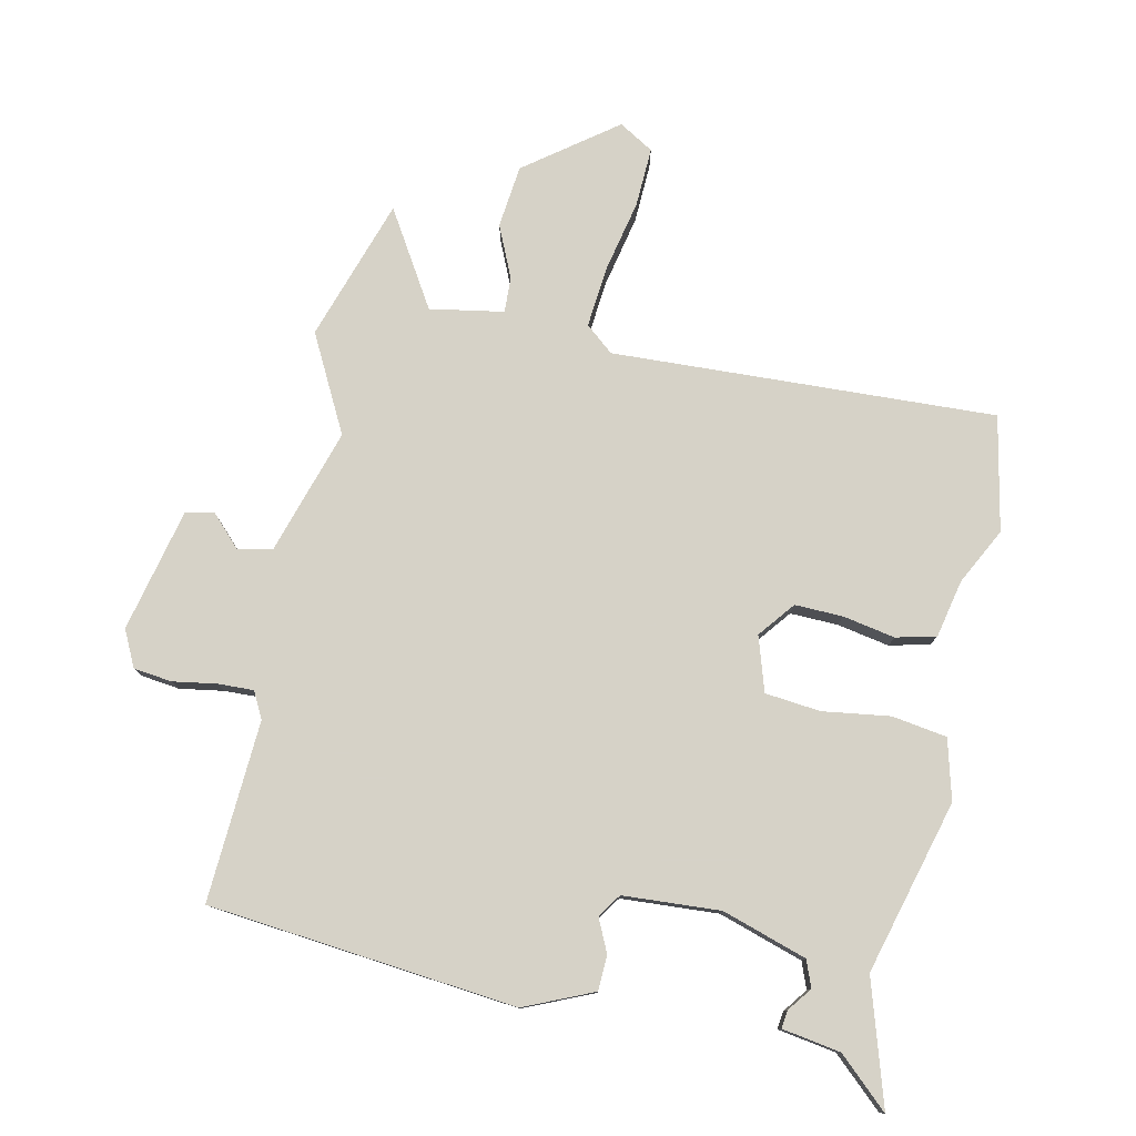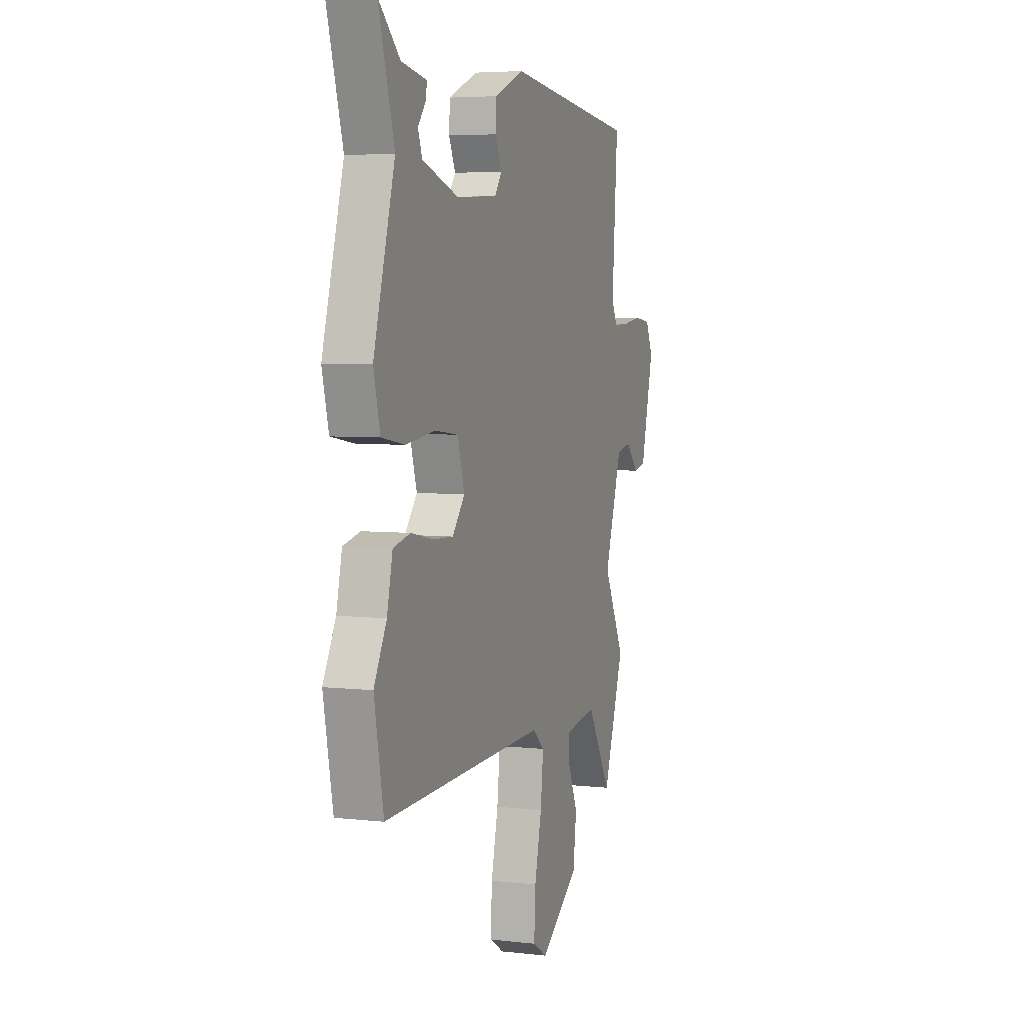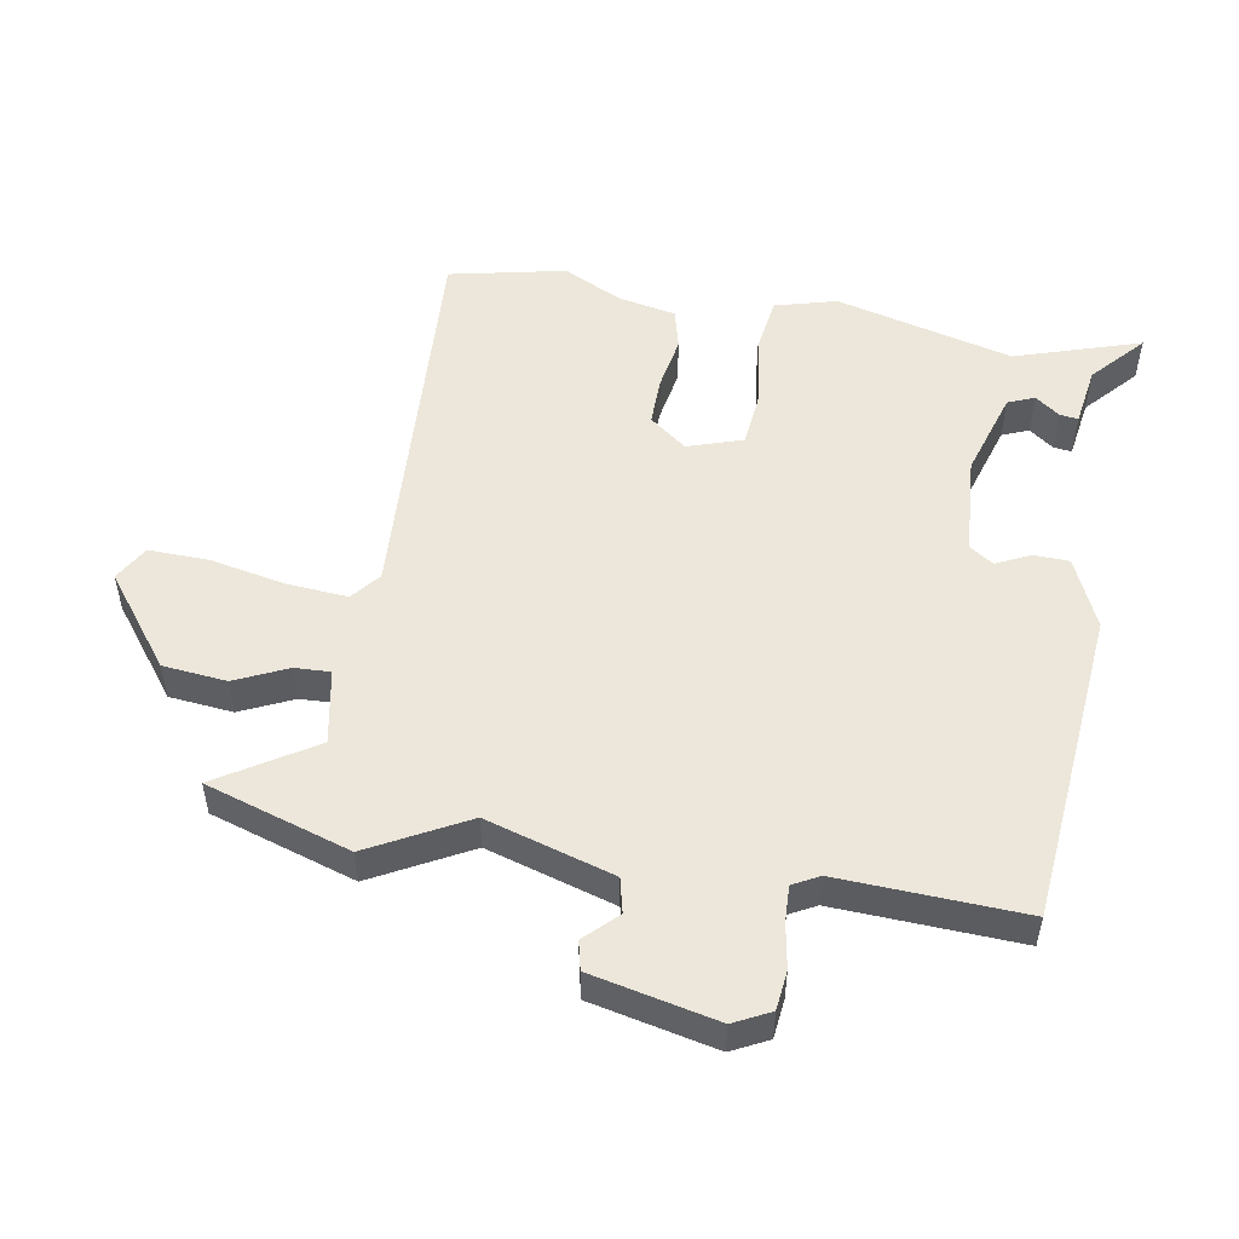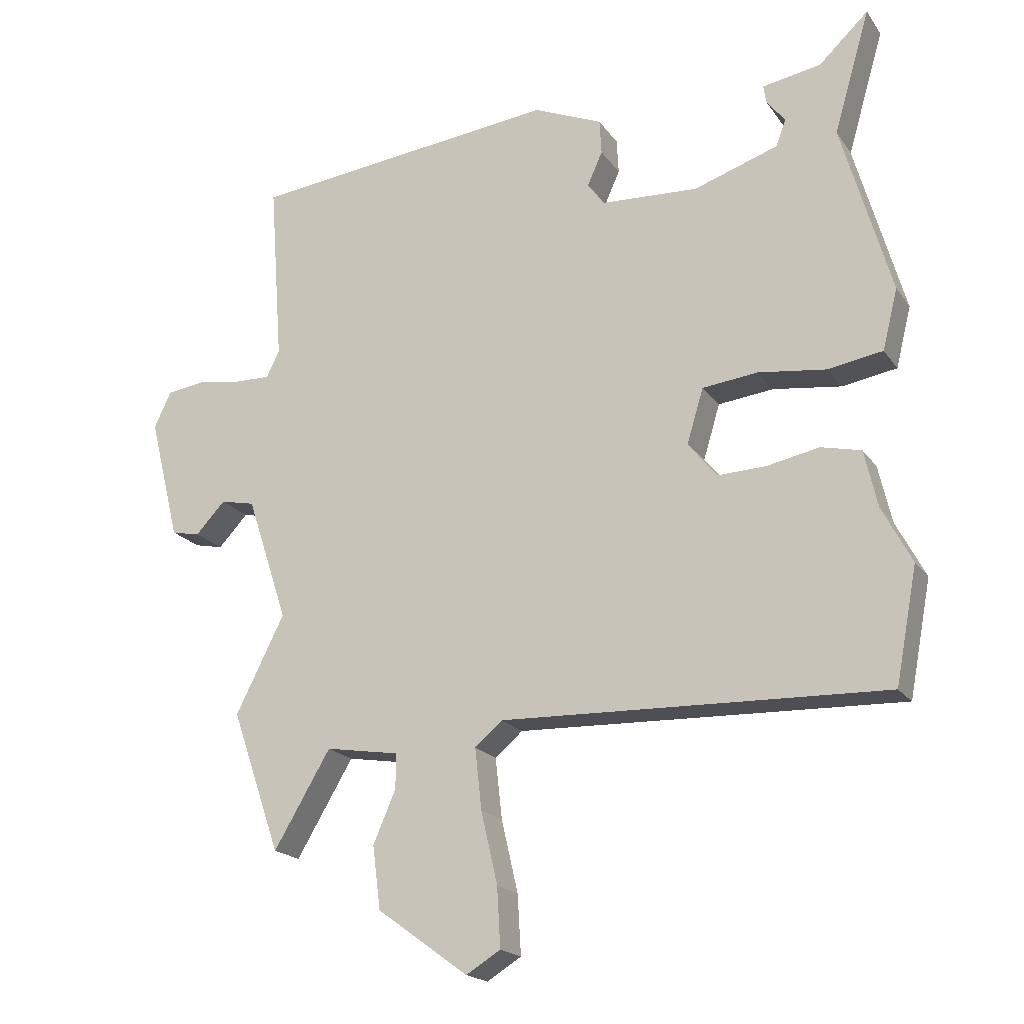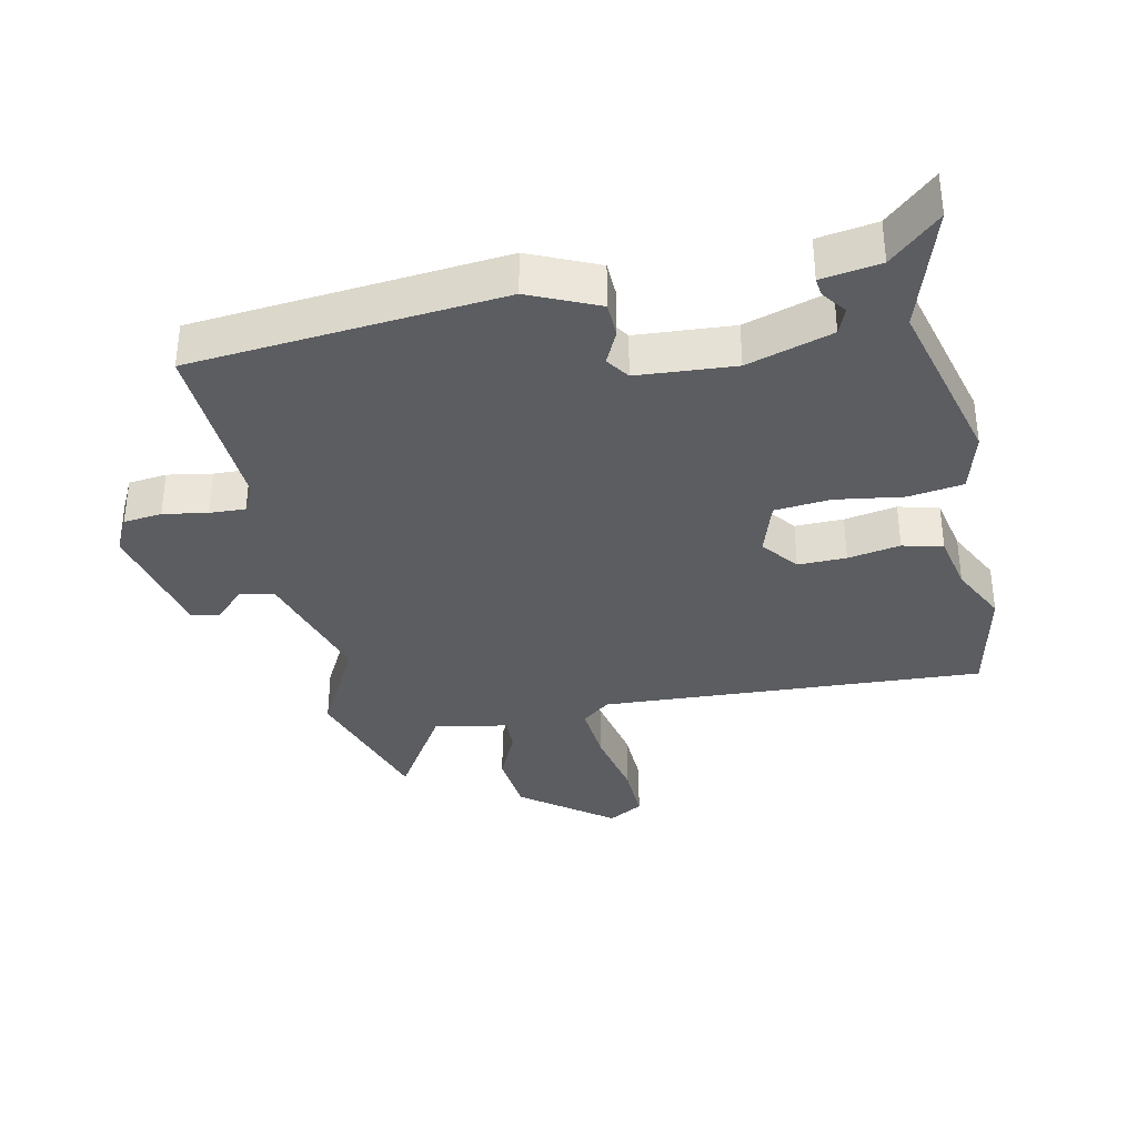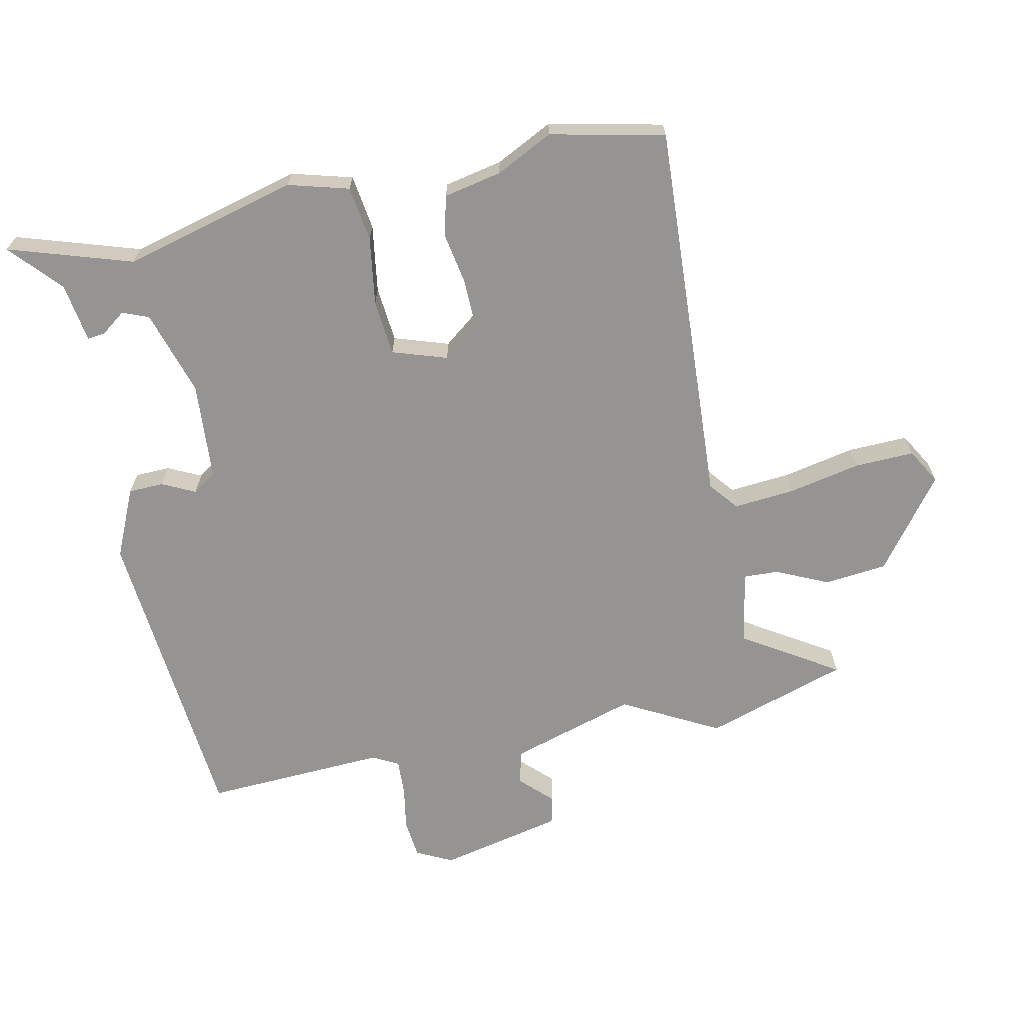
<metadata>
{"format":"obj","ext":"obj","renderer":"f3d","projection":"perspective","resolution":1024,"background":"white","views":[{"elev":78.5,"azim":11.3,"up":"+Y"},{"elev":5.1,"azim":109.6,"up":"+Z"},{"elev":52.2,"azim":-81.6,"up":"+Y"},{"elev":-19.1,"azim":24.4,"up":"+Z"},{"elev":-35.5,"azim":10.7,"up":"+Y"},{"elev":-67.1,"azim":100.5,"up":"+Y"}]}
</metadata>
<code>
v 0.508 0.07 0.527
v 0.453 0.07 0.339
v 0.528 0.07 0.077
v 0.505 0.07 -0.015
v 0.422 0.07 -0.029
v 0.319 0.07 -0.016
v 0.235 0.07 -0.026
v 0.21 0.07 -0.109
v 0.254 0.07 -0.163
v 0.327 0.07 -0.16
v 0.406 0.07 -0.144
v 0.467 0.07 -0.158
v 0.487 0.07 -0.245
v 0.532 0.07 -0.33
v 0.499 0.07 -0.504
v -0.083 0.07 -0.486
v -0.125 0.07 -0.522
v -0.115 0.07 -0.614
v -0.09 0.07 -0.723
v -0.085 0.07 -0.813
v -0.137 0.07 -0.845
v -0.275 0.07 -0.745
v -0.287 0.07 -0.65
v -0.253 0.07 -0.571
v -0.252 0.07 -0.518
v -0.364 0.07 -0.5
v -0.45 0.07 -0.645
v -0.524 0.07 -0.431
v -0.45 0.07 -0.284
v -0.512 0.07 -0.095
v -0.564 0.07 -0.084
v -0.609 0.07 -0.132
v -0.652 0.07 -0.123
v -0.698 0.07 0.063
v -0.672 0.07 0.118
v -0.614 0.07 0.126
v -0.547 0.07 0.116
v -0.493 0.07 0.115
v -0.473 0.07 0.155
v -0.493 0.07 0.43
v -0.025 0.07 0.484
v 0.08 0.07 0.44
v 0.083 0.07 0.387
v 0.06 0.07 0.336
v 0.085 0.07 0.301
v 0.233 0.07 0.294
v 0.361 0.07 0.337
v 0.376 0.07 0.377
v 0.348 0.07 0.413
v 0.344 0.07 0.44
v 0.433 0.07 0.456
v 0.508 0 0.527
v 0.453 0 0.339
v 0.528 0 0.077
v 0.505 0 -0.015
v 0.422 0 -0.029
v 0.319 0 -0.016
v 0.235 0 -0.026
v 0.21 0 -0.109
v 0.254 0 -0.163
v 0.327 0 -0.16
v 0.406 0 -0.144
v 0.467 0 -0.158
v 0.487 0 -0.245
v 0.532 0 -0.33
v 0.499 0 -0.504
v -0.083 0 -0.486
v -0.125 0 -0.522
v -0.115 0 -0.614
v -0.09 0 -0.723
v -0.085 0 -0.813
v -0.137 0 -0.845
v -0.275 0 -0.745
v -0.287 0 -0.65
v -0.253 0 -0.571
v -0.252 0 -0.518
v -0.364 0 -0.5
v -0.45 0 -0.645
v -0.524 0 -0.431
v -0.45 0 -0.284
v -0.512 0 -0.095
v -0.564 0 -0.084
v -0.609 0 -0.132
v -0.652 0 -0.123
v -0.698 0 0.063
v -0.672 0 0.118
v -0.614 0 0.126
v -0.547 0 0.116
v -0.493 0 0.115
v -0.473 0 0.155
v -0.493 0 0.43
v -0.025 0 0.484
v 0.08 0 0.44
v 0.083 0 0.387
v 0.06 0 0.336
v 0.085 0 0.301
v 0.233 0 0.294
v 0.361 0 0.337
v 0.376 0 0.377
v 0.348 0 0.413
v 0.344 0 0.44
v 0.433 0 0.456
f 48 49 50 51
f 51 1 2
f 48 51 2
f 47 48 2
f 4 5 6
f 3 4 6
f 2 3 6
f 47 2 6
f 46 47 6
f 45 46 6 7
f 44 45 7 8
f 42 43 44
f 41 42 44
f 40 41 44
f 39 40 44
f 38 39 44 8
f 37 38 8 9
f 35 36 37
f 34 35 37
f 33 34 37
f 32 33 37
f 31 32 37
f 30 31 37 9
f 29 30 9
f 26 27 28 29
f 29 9 10
f 26 29 10
f 25 26 10
f 10 11 12
f 25 10 12
f 24 25 12
f 22 23 24
f 21 22 24
f 20 21 24
f 19 20 24
f 18 19 24
f 17 18 24
f 16 17 24
f 16 24 12
f 13 14 15 16
f 12 13 16
f 102 101 100 99
f 53 52 102
f 53 102 99
f 53 99 98
f 57 56 55
f 57 55 54
f 57 54 53
f 57 53 98
f 57 98 97
f 58 57 97 96
f 59 58 96 95
f 95 94 93
f 95 93 92
f 95 92 91
f 95 91 90
f 59 95 90 89
f 60 59 89 88
f 88 87 86
f 88 86 85
f 88 85 84
f 88 84 83
f 88 83 82
f 60 88 82 81
f 60 81 80
f 80 79 78 77
f 61 60 80
f 61 80 77
f 61 77 76
f 63 62 61
f 63 61 76
f 63 76 75
f 75 74 73
f 75 73 72
f 75 72 71
f 75 71 70
f 75 70 69
f 75 69 68
f 75 68 67
f 63 75 67
f 67 66 65 64
f 67 64 63
f 1 52 53 2
f 2 53 54 3
f 3 54 55 4
f 4 55 56 5
f 5 56 57 6
f 6 57 58 7
f 7 58 59 8
f 8 59 60 9
f 9 60 61 10
f 10 61 62 11
f 11 62 63 12
f 12 63 64 13
f 13 64 65 14
f 14 65 66 15
f 15 66 67 16
f 16 67 68 17
f 17 68 69 18
f 18 69 70 19
f 19 70 71 20
f 20 71 72 21
f 21 72 73 22
f 22 73 74 23
f 23 74 75 24
f 24 75 76 25
f 25 76 77 26
f 26 77 78 27
f 27 78 79 28
f 28 79 80 29
f 29 80 81 30
f 30 81 82 31
f 31 82 83 32
f 32 83 84 33
f 33 84 85 34
f 34 85 86 35
f 35 86 87 36
f 36 87 88 37
f 37 88 89 38
f 38 89 90 39
f 39 90 91 40
f 40 91 92 41
f 41 92 93 42
f 42 93 94 43
f 43 94 95 44
f 44 95 96 45
f 45 96 97 46
f 46 97 98 47
f 47 98 99 48
f 48 99 100 49
f 49 100 101 50
f 50 101 102 51
f 51 102 52 1

</code>
